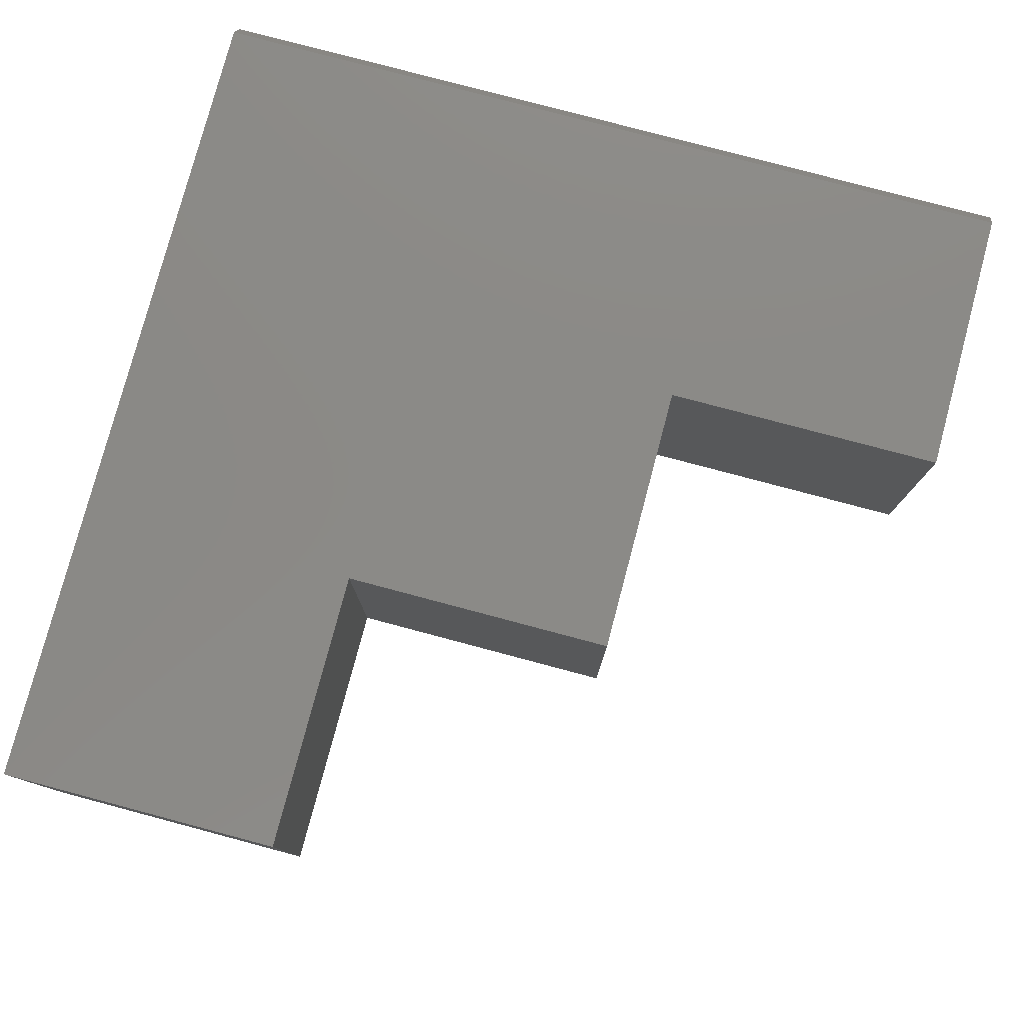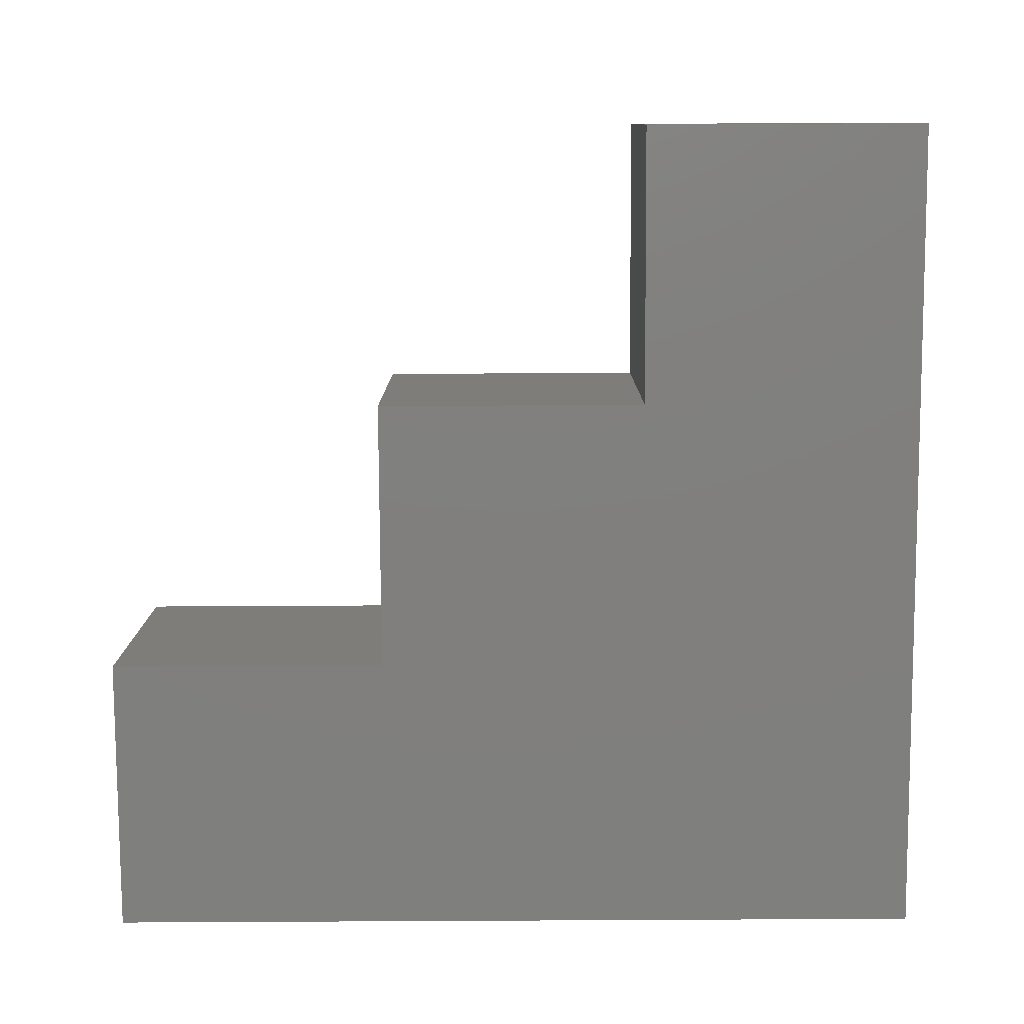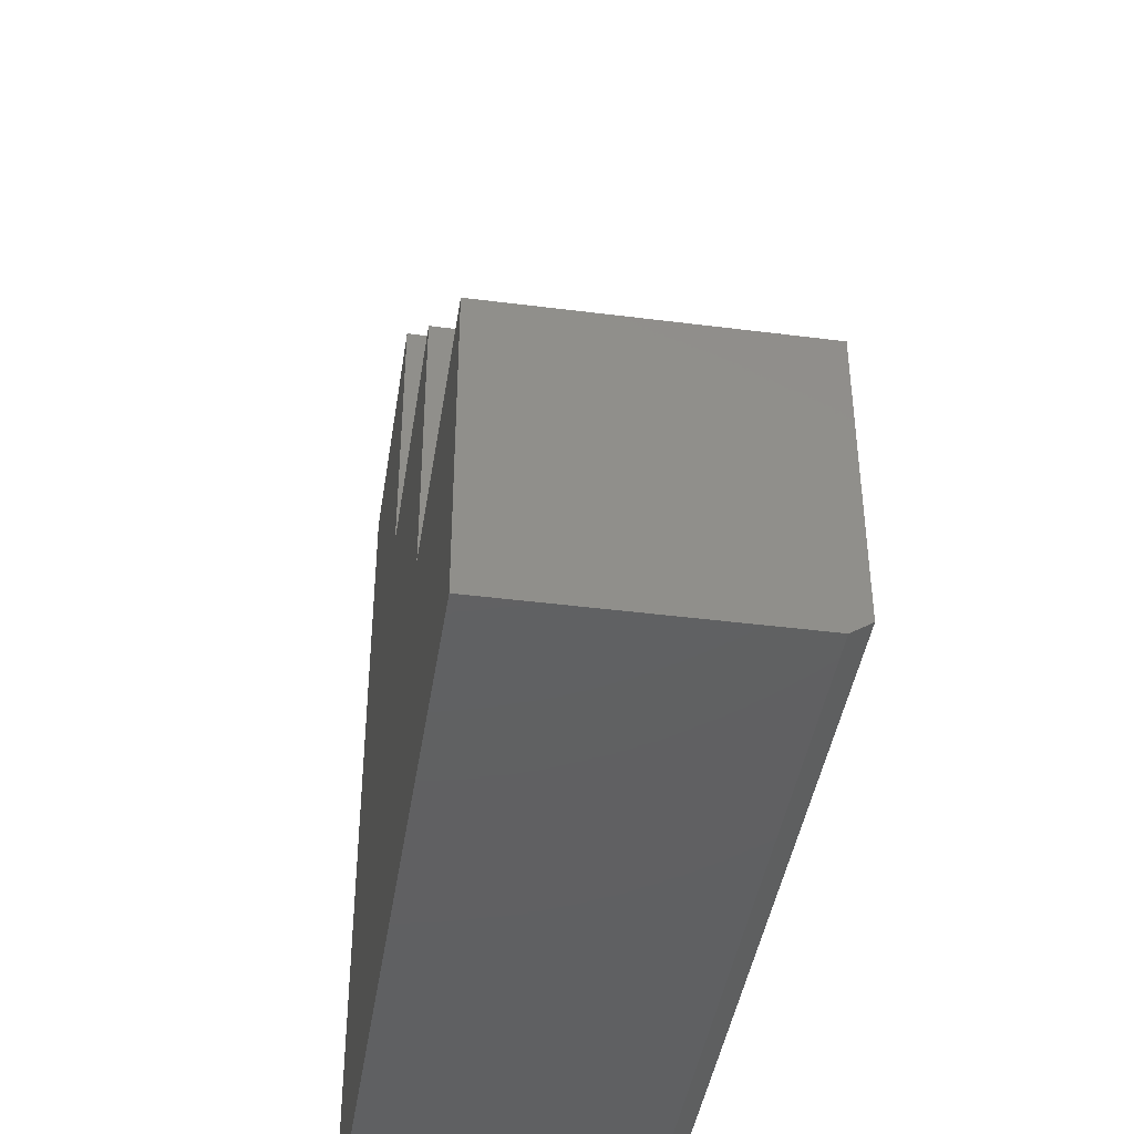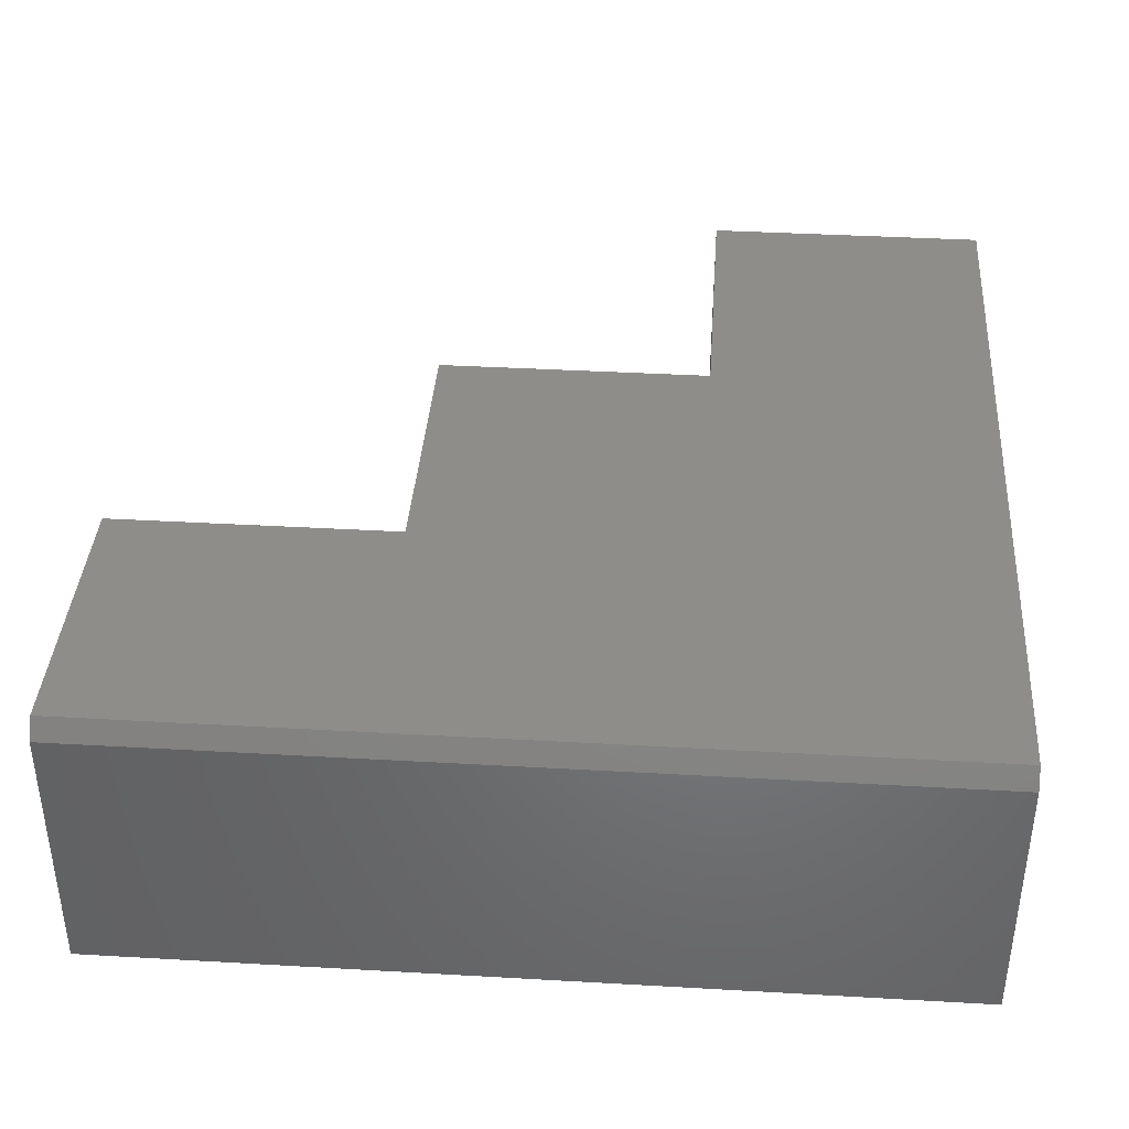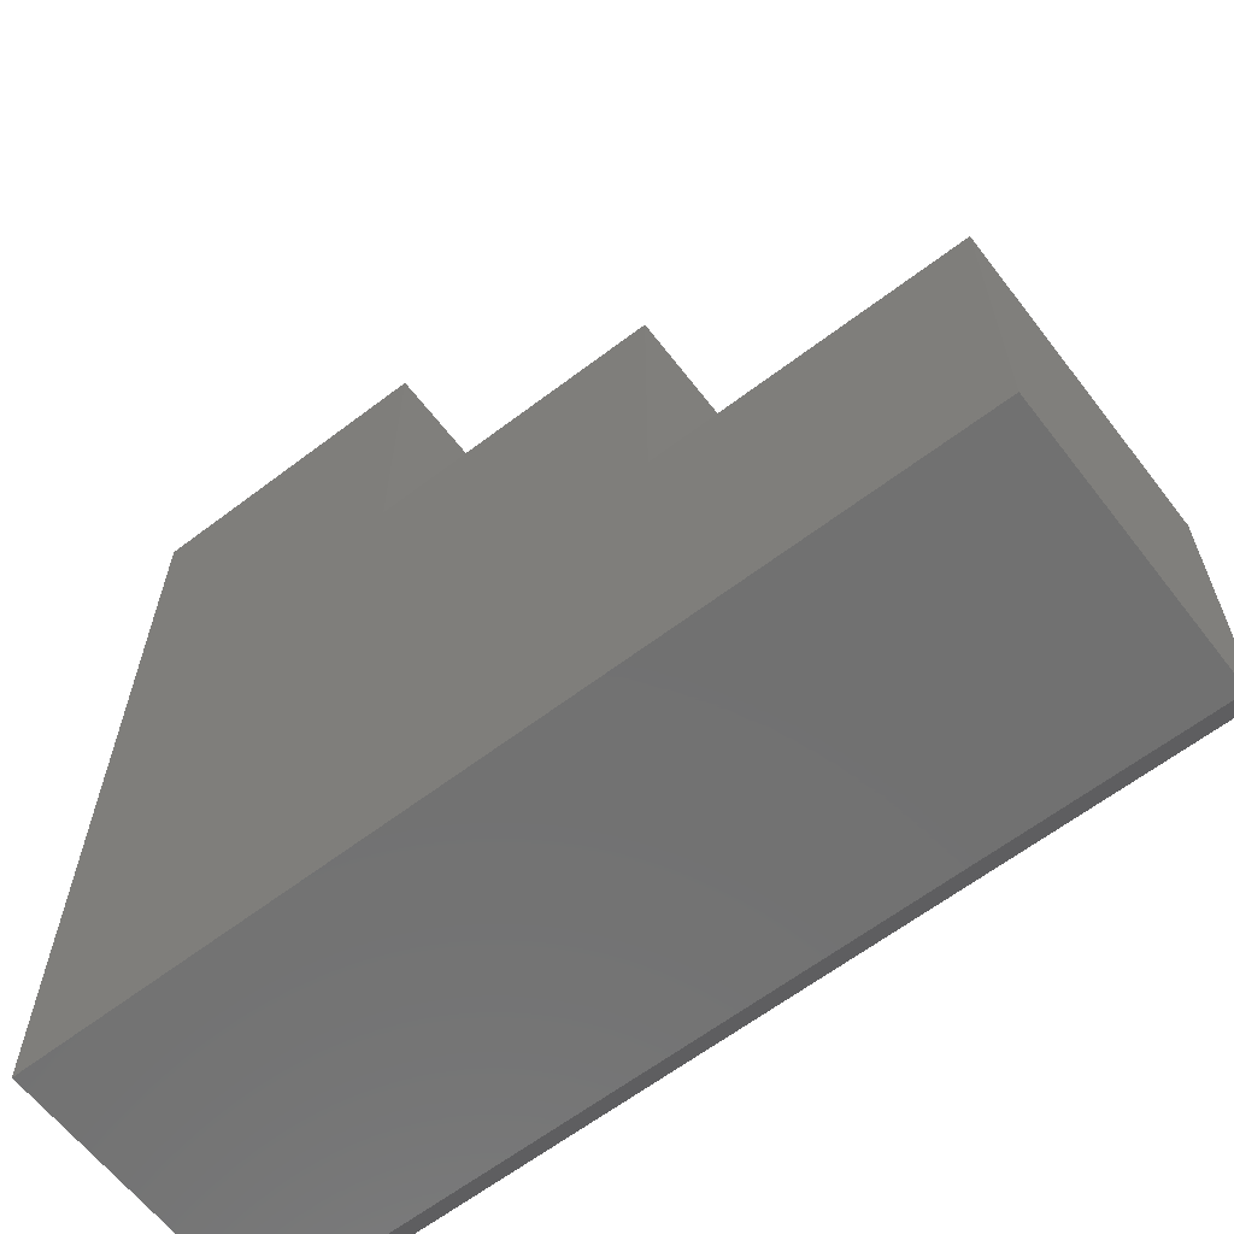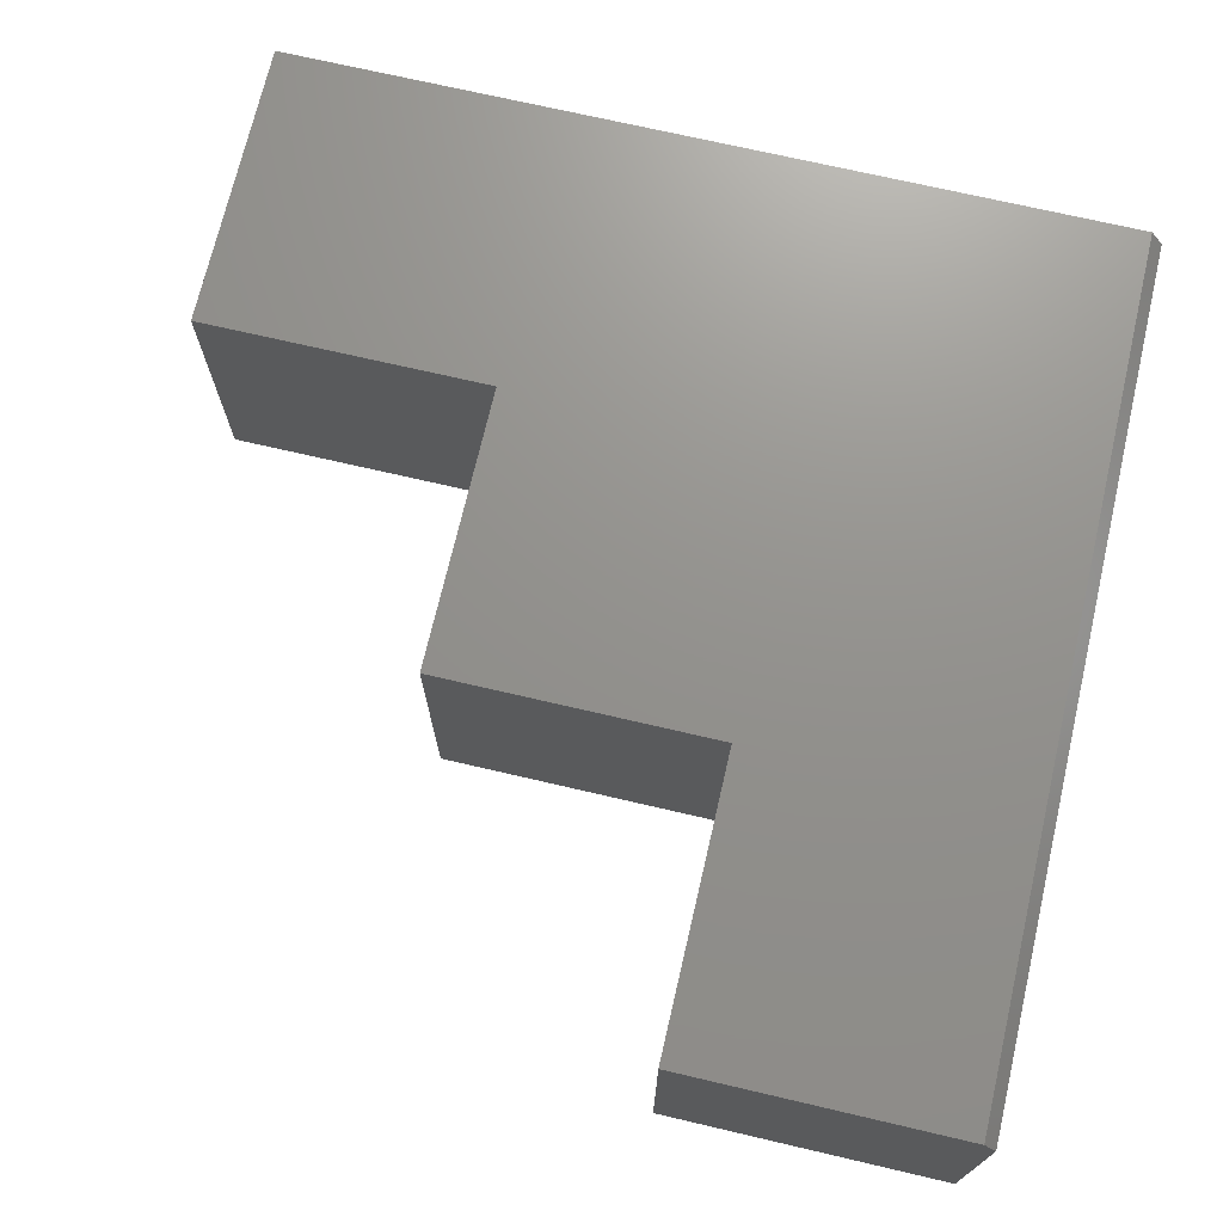
<metadata>
{"format":"stl","ext":"stl","renderer":"f3d","projection":"perspective","resolution":1024,"background":"white","views":[{"elev":78.9,"azim":14.9,"up":"+Y"},{"elev":-79.6,"azim":90.3,"up":"+Y"},{"elev":-42.3,"azim":81.3,"up":"+Z"},{"elev":38.9,"azim":-175.9,"up":"+Y"},{"elev":-63.1,"azim":37.6,"up":"+Z"},{"elev":71.7,"azim":103.1,"up":"+Y"}]}
</metadata>
<code>
# stl→obj: 18 verts, 32 faces
v -0.75 1.735e-18 -0.5
v -0.75 1.162e-16 0.5312
v -0.3974 1.554e-16 0.5312
v -0.3974 1.162e-16 0.1786
v -0.05576 1.542e-16 0.1786
v -0.05576 1.162e-16 -0.163
v 0.2969 1.554e-16 -0.163
v 0.2969 1.18e-16 -0.5
v -0.75 -0.3516 0.5312
v -0.75 -0.3516 -0.5156
v -0.75 -0.02344 -0.5156
v 0.2969 -0.3516 -0.163
v 0.2969 -0.3516 -0.5156
v 0.2969 -0.02344 -0.5156
v -0.05576 -0.3516 -0.163
v -0.05576 -0.3516 0.1786
v -0.3974 -0.3516 0.1786
v -0.3974 -0.3516 0.5312
f 1 2 3
f 1 3 4
f 1 4 5
f 1 5 6
f 1 6 7
f 1 7 8
f 9 2 10
f 10 2 1
f 10 1 11
f 7 12 8
f 8 12 13
f 8 13 14
f 10 11 13
f 13 11 14
f 11 1 14
f 14 1 8
f 10 13 12
f 10 12 15
f 10 15 16
f 10 16 17
f 10 17 18
f 10 18 9
f 18 3 9
f 9 3 2
f 17 4 18
f 18 4 3
f 5 4 16
f 16 4 17
f 6 5 15
f 15 5 16
f 12 7 15
f 15 7 6

</code>
